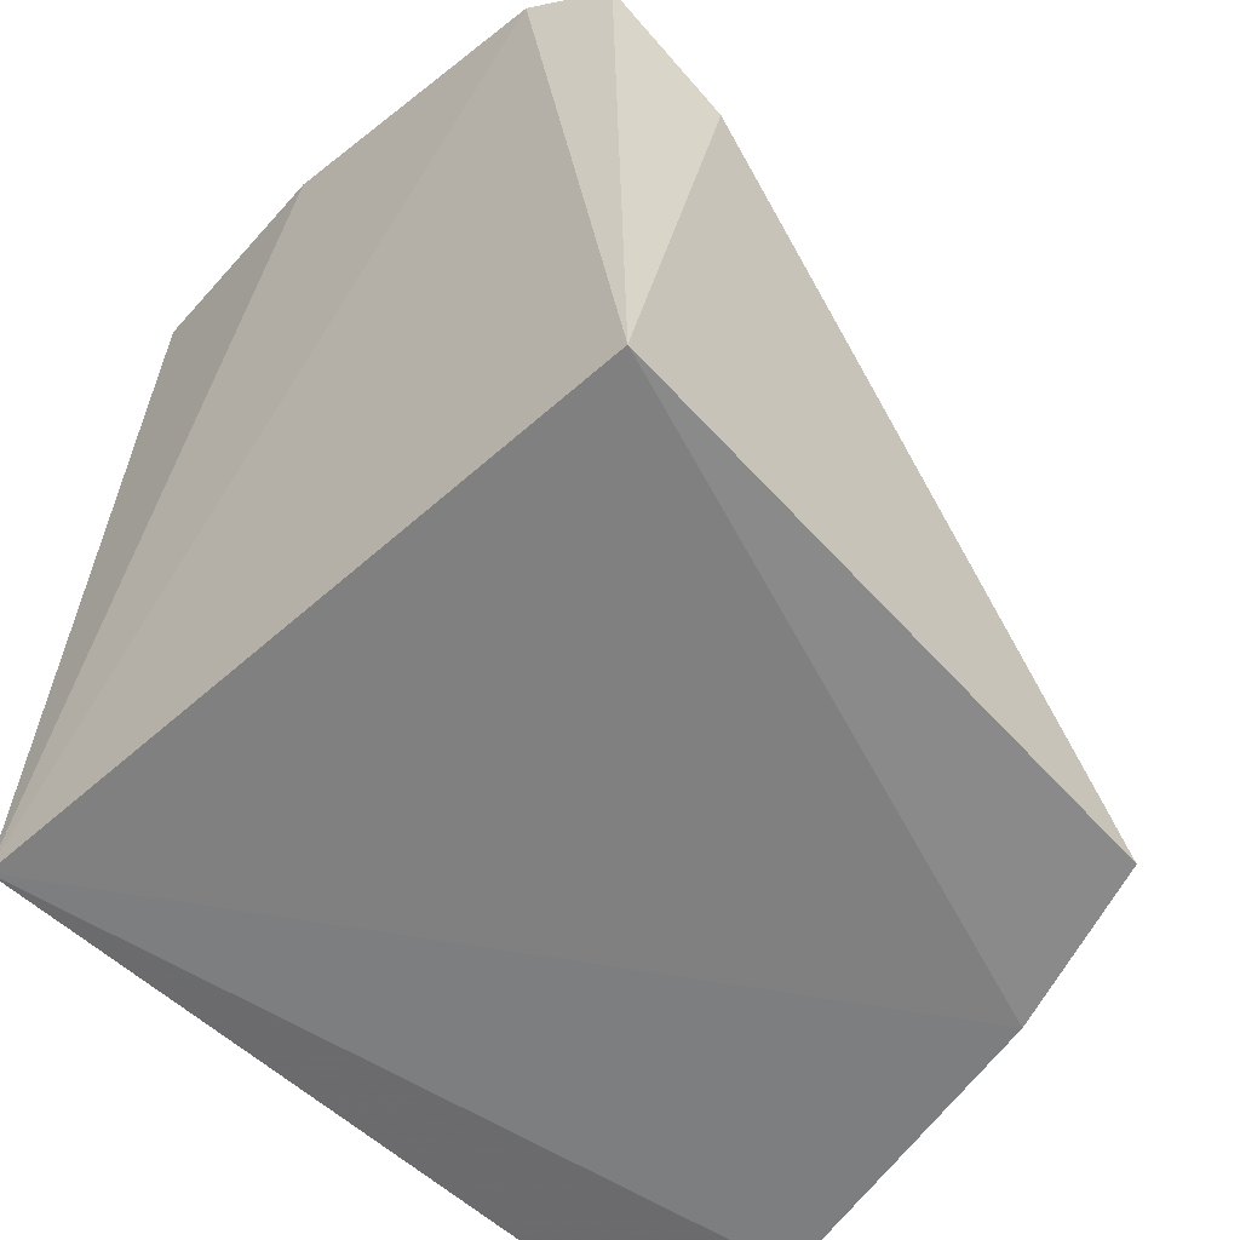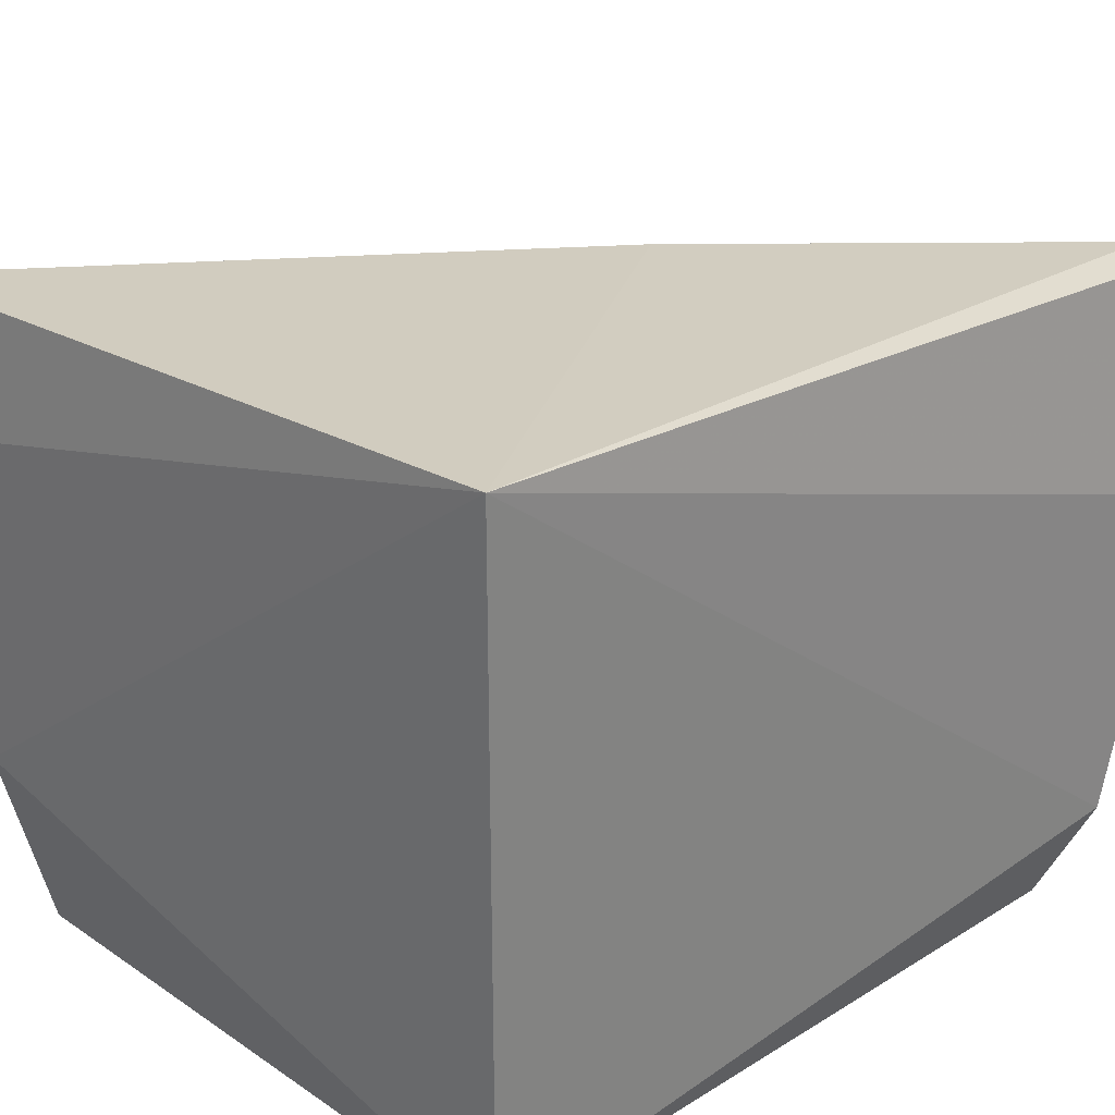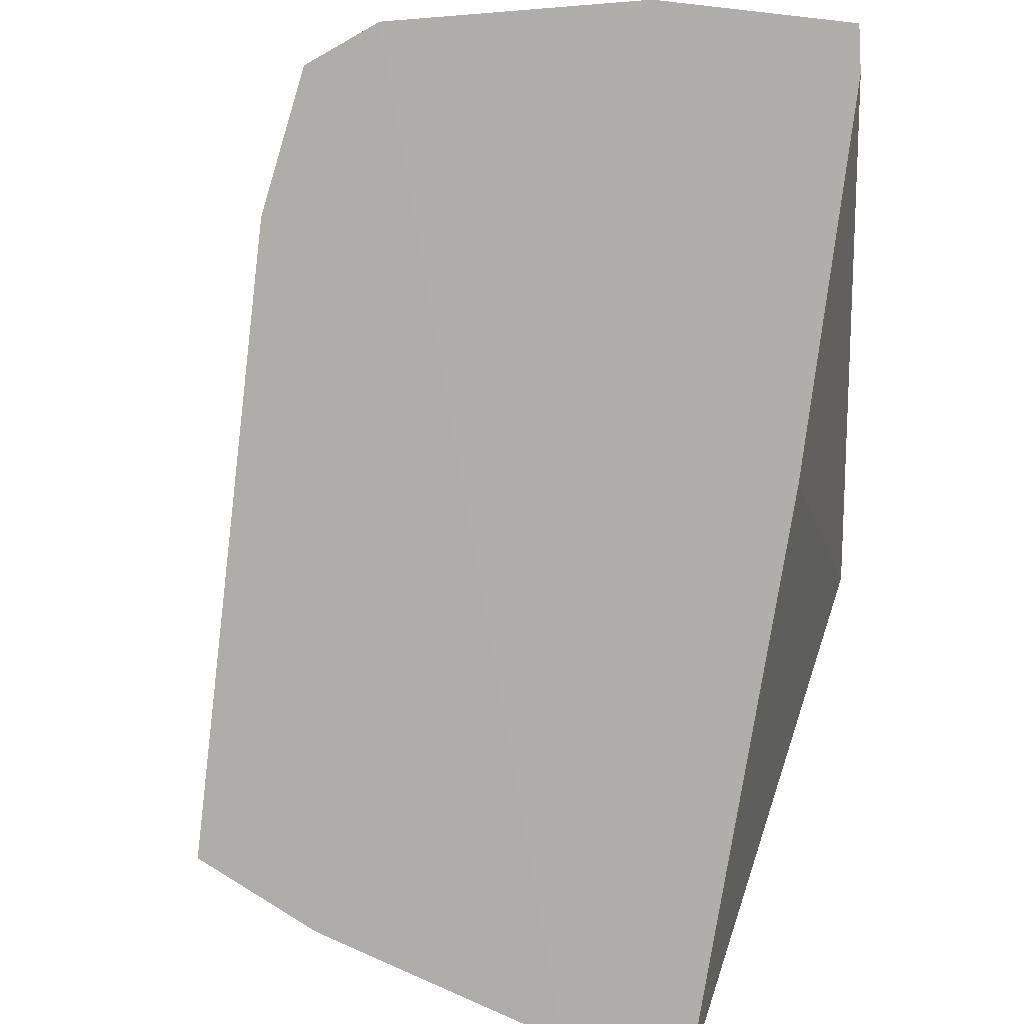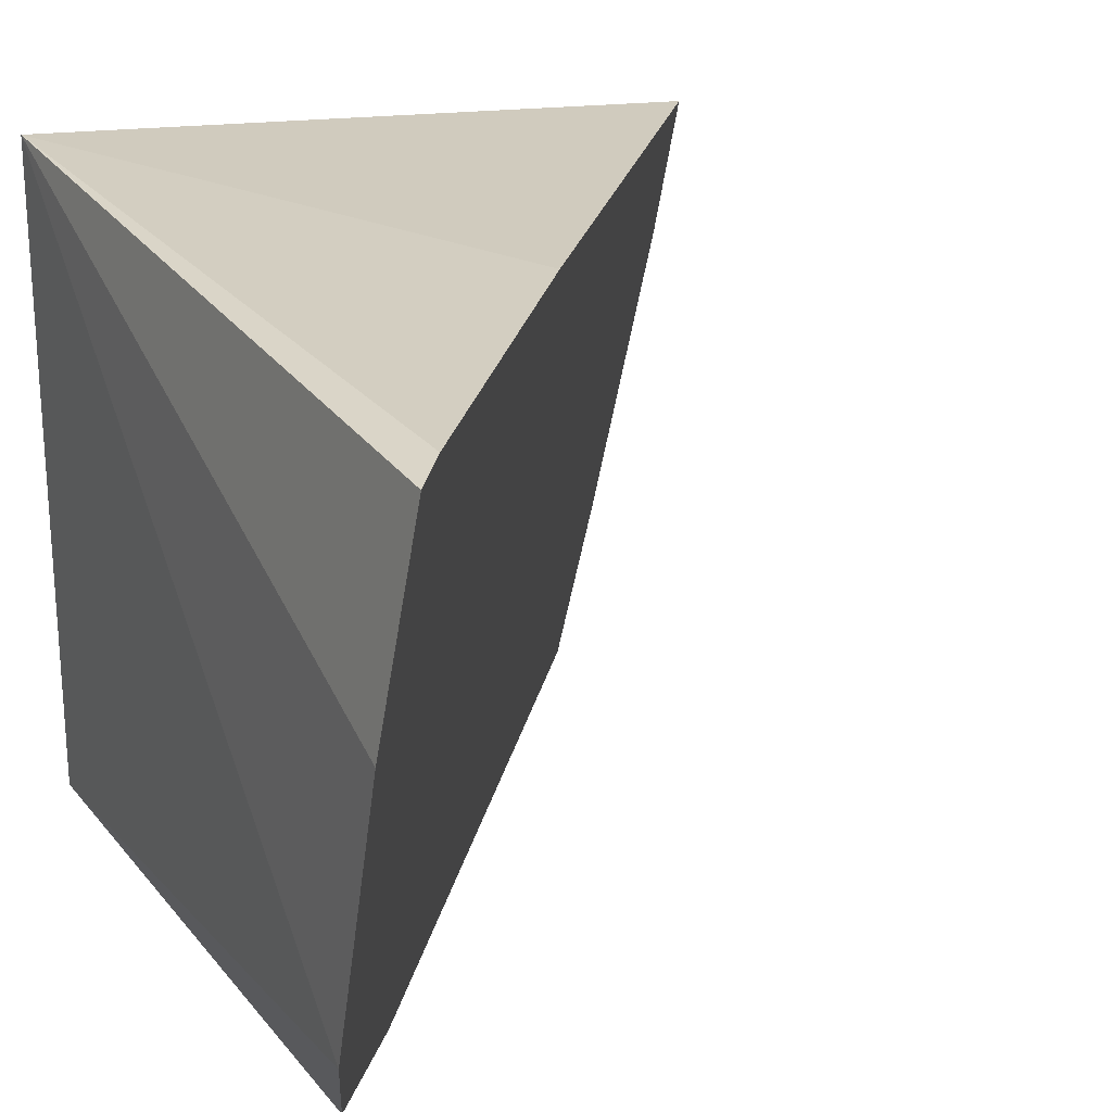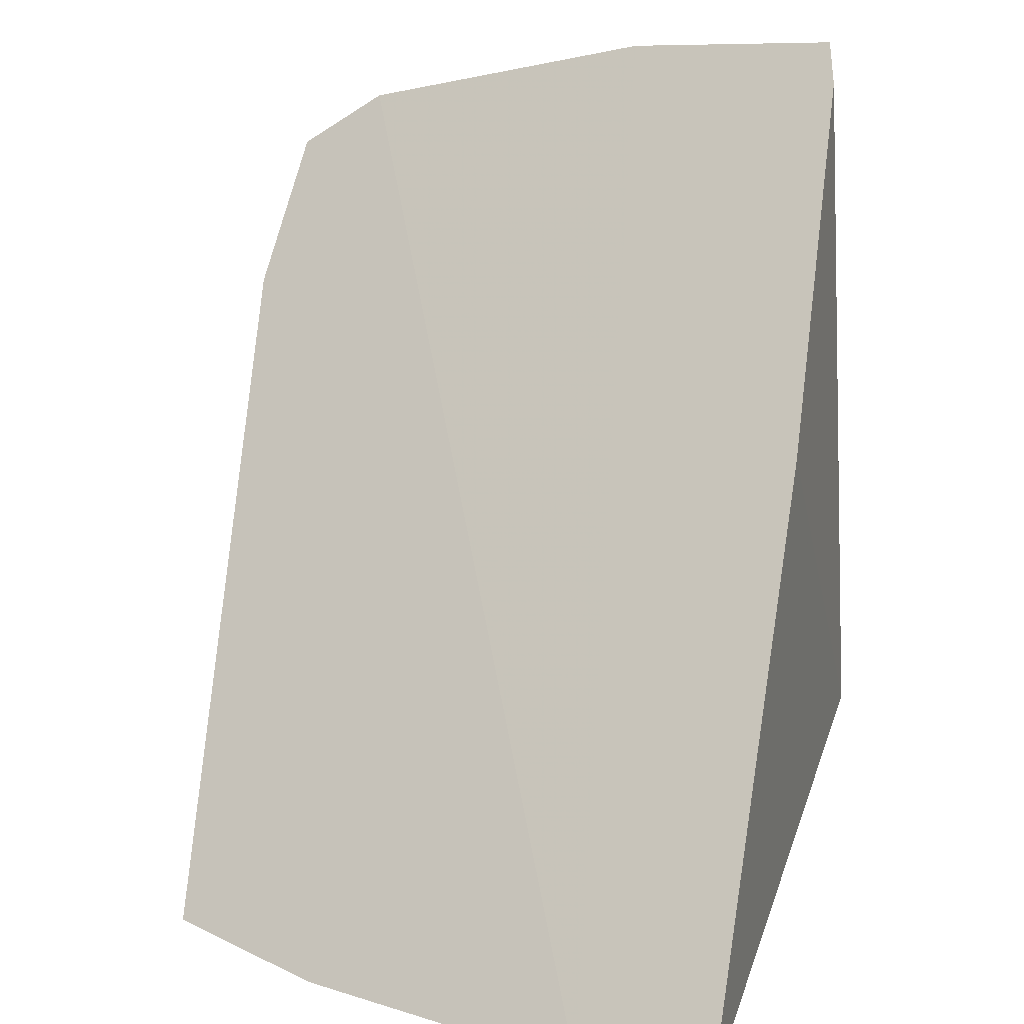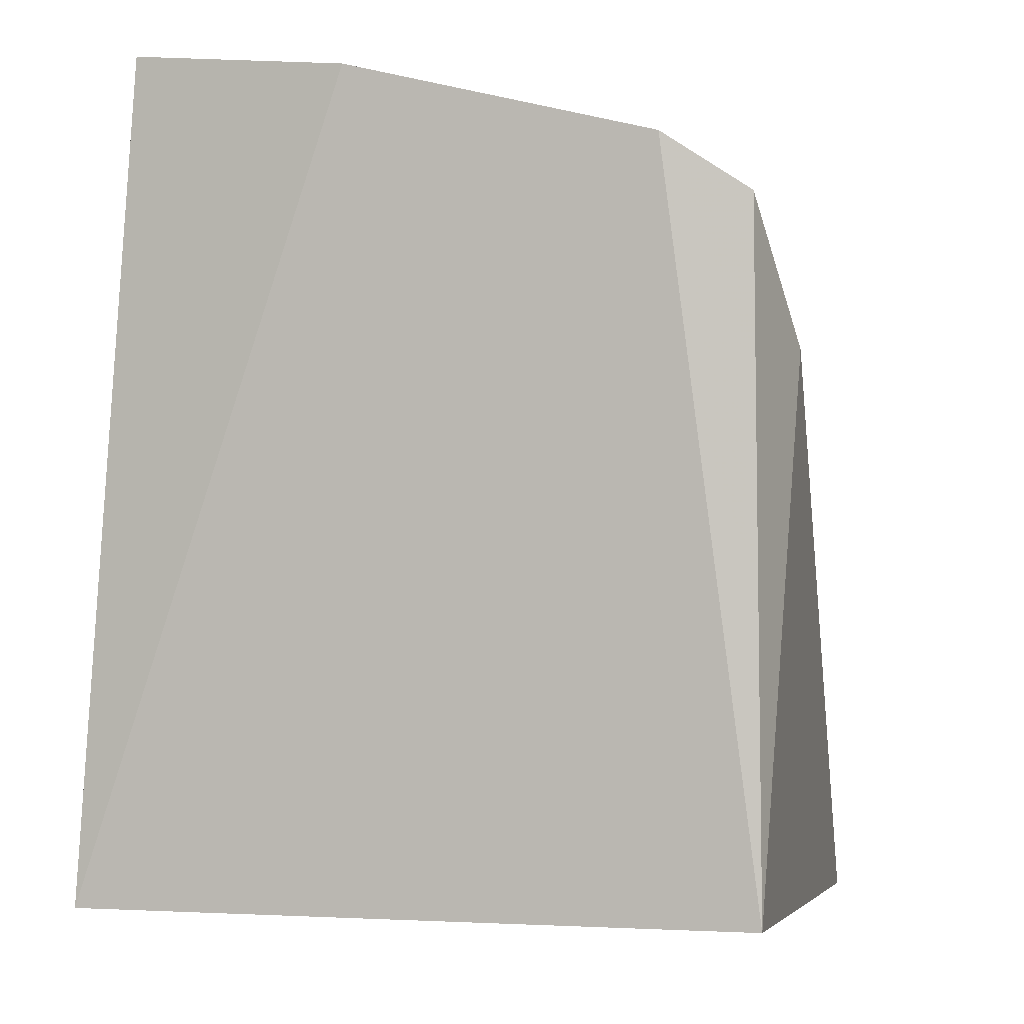
<metadata>
{"format":"obj","ext":"obj","renderer":"f3d","projection":"perspective","resolution":1024,"background":"white","views":[{"elev":-57.7,"azim":132.7,"up":"+Y"},{"elev":29.7,"azim":46.7,"up":"+Z"},{"elev":46.5,"azim":-76.9,"up":"+Y"},{"elev":23.0,"azim":150.6,"up":"+Z"},{"elev":26.9,"azim":-78.2,"up":"+Y"},{"elev":-1.8,"azim":104.9,"up":"+Y"}]}
</metadata>
<code>
v 0.08641 0.03718 0.04423
v 0.08613 0.009435 0.04638
v 0.08748 0.03373 0.02668
v 0.08297 0.02741 0.02303
v 0.0617 0.008568 0.04426
v 0.08613 0.009435 0.02381
v 0.08739 0.03634 0.03682
v 0.07588 0.02511 0.04473
v 0.06233 0.008027 0.03948
v 0.08661 0.03192 0.02393
v 0.08529 0.03596 0.04456
v 0.06667 0.008668 0.02403
v 0.06485 0.00805 0.0293
f 6 3 2
f 7 1 2
f 7 2 3
f 8 5 2
f 9 3 4
f 9 2 5
f 9 7 3
f 9 5 7
f 10 6 4
f 10 4 3
f 10 3 6
f 11 8 2
f 11 2 1
f 11 5 8
f 11 7 5
f 11 1 7
f 12 4 6
f 13 6 2
f 13 2 9
f 13 12 6
f 13 9 4
f 13 4 12

</code>
